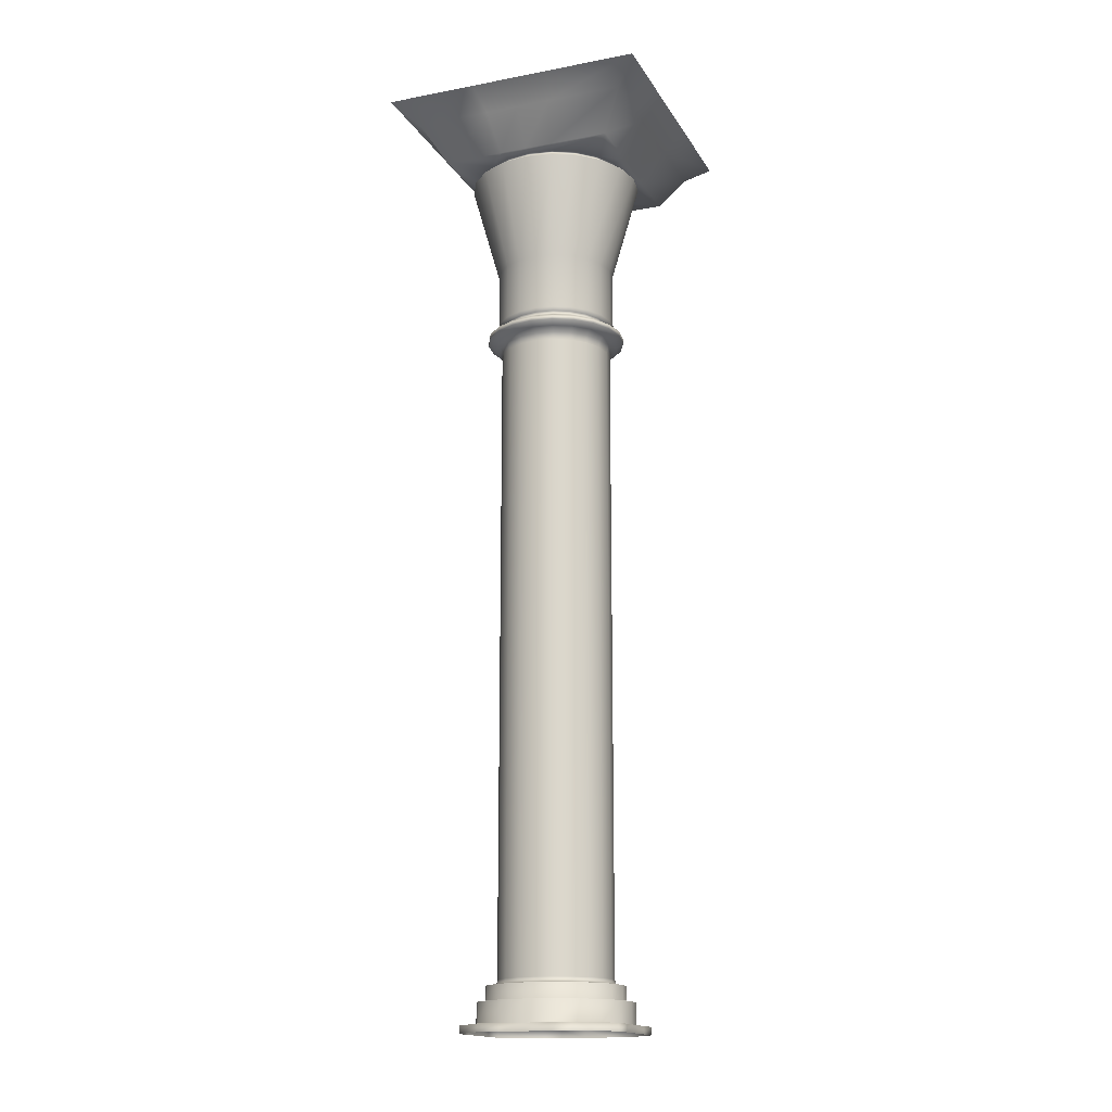
<metadata>
{"format":"obj","ext":"obj","renderer":"f3d","projection":"perspective","resolution":1024,"background":"white","views":[{"elev":-16.3,"azim":111.2,"up":"+Y"}]}
</metadata>
<code>
g default
v 0.7194 0.2919 -0.2337
v 0.612 0.2919 -0.4446
v 0.4446 0.2919 -0.612
v 0.2337 0.2919 -0.7194
v 0 0.2919 -0.7564
v -0.2337 0.2919 -0.7194
v -0.4446 0.2919 -0.612
v -0.612 0.2919 -0.4446
v -0.7194 0.2919 -0.2337
v -0.7564 0.2919 0
v -0.7194 0.2919 0.2337
v -0.612 0.2919 0.4446
v -0.4446 0.2919 0.612
v -0.2337 0.2919 0.7194
v -0 0.2919 0.7564
v 0.2337 0.2919 0.7194
v 0.4446 0.2919 0.612
v 0.612 0.2919 0.4446
v 0.7194 0.2919 0.2337
v 0.7564 0.2919 0
v 0.6376 0.2919 -0.2072
v 0.5423 0.2919 -0.394
v 0.394 0.2919 -0.5423
v 0.2072 0.2919 -0.6376
v 0 0.2919 -0.6704
v -0.2072 0.2919 -0.6376
v -0.394 0.2919 -0.5423
v -0.5423 0.2919 -0.394
v -0.6376 0.2919 -0.2072
v -0.6704 0.2919 0
v -0.6376 0.2919 0.2072
v -0.5423 0.2919 0.394
v -0.394 0.2919 0.5423
v -0.2072 0.2919 0.6376
v -0 0.2919 0.6704
v 0.2072 0.2919 0.6376
v 0.394 0.2919 0.5423
v 0.5423 0.2919 0.394
v 0.6376 0.2919 0.2072
v 0.6704 0.2919 -0
v 0.6376 0.4435 -0.2072
v 0.5423 0.4435 -0.394
v 0.394 0.4435 -0.5423
v 0.2072 0.4435 -0.6376
v 0 0.4435 -0.6704
v -0.2072 0.4435 -0.6376
v -0.394 0.4435 -0.5423
v -0.5423 0.4435 -0.394
v -0.6376 0.4435 -0.2072
v -0.6704 0.4435 0
v -0.6376 0.4435 0.2072
v -0.5423 0.4435 0.394
v -0.394 0.4435 0.5423
v -0.2072 0.4435 0.6376
v -0 0.4435 0.6704
v 0.2072 0.4435 0.6376
v 0.394 0.4435 0.5423
v 0.5423 0.4435 0.394
v 0.6376 0.4435 0.2072
v 0.6704 0.4435 -0
v 0.7194 0.07634 -0.2337
v 0.612 0.07634 -0.4446
v 0.4446 0.07634 -0.612
v 0.2337 0.07634 -0.7194
v 0 0.07634 -0.7564
v -0.2337 0.07634 -0.7194
v -0.4446 0.07634 -0.612
v -0.612 0.07634 -0.4446
v -0.7194 0.07634 -0.2337
v -0.7564 0.07634 0
v -0.7194 0.07634 0.2337
v -0.612 0.07634 0.4446
v -0.4446 0.07634 0.612
v -0.2337 0.07634 0.7194
v -0 0.07634 0.7564
v 0.2337 0.07634 0.7194
v 0.4446 0.07634 0.612
v 0.612 0.07634 0.4446
v 0.7194 0.07634 0.2337
v 0.7564 0.07634 0
v 0.7926 -0 -0.2449
v 0.7926 0 -0.4659
v 0.7926 0.07634 -0.4659
v 0.7926 0.07634 -0.2449
v 0.4659 -0 -0.7926
v 0.4659 0.07634 -0.7926
v 0.2449 -0 -0.7926
v 0.2449 0.07634 -0.7926
v -0 0 -0.7926
v -0 0.07634 -0.7926
v -0.2449 0 -0.7926
v -0.2449 0.07634 -0.7926
v -0.4659 0 -0.7926
v -0.4659 0.07634 -0.7926
v -0.7926 0 -0.4659
v -0.7926 0.07634 -0.4659
v -0.7926 0 -0.2449
v -0.7926 0.07634 -0.2449
v -0.7926 0 -0
v -0.7926 0.07634 -0
v -0.7926 -0 0.2449
v -0.7926 0.07634 0.2449
v -0.7926 -0 0.4659
v -0.7926 0.07634 0.4659
v -0.4659 -0 0.7926
v -0.4659 0.07634 0.7926
v -0.2449 -0 0.7926
v -0.2449 0.07634 0.7926
v -0 -0 0.7926
v -0 0.07634 0.7926
v 0.2449 -0 0.7926
v 0.2449 0.07634 0.7926
v 0.4659 -0 0.7926
v 0.4659 0.07634 0.7926
v 0.7926 -0 0.4659
v 0.7926 0.07634 0.4659
v 0.7926 -0 0.2449
v 0.7926 0.07634 0.2449
v 0.7926 -0 0
v 0.7926 0.07634 0
v 0.5396 0.4712 -0.1753
v 0.5591 0.4509 -0.1817
v 0.5857 0.4435 -0.1903
v 0.5325 0.4988 -0.173
v 0.459 0.4712 -0.3335
v 0.4756 0.4509 -0.3456
v 0.4983 0.4435 -0.362
v 0.453 0.4988 -0.3291
v 0.3335 0.4712 -0.459
v 0.3456 0.4509 -0.4756
v 0.362 0.4435 -0.4983
v 0.3291 0.4988 -0.453
v 0.1753 0.4712 -0.5396
v 0.1817 0.4509 -0.5591
v 0.1903 0.4435 -0.5857
v 0.173 0.4988 -0.5325
v 0 0.4712 -0.5674
v 0 0.4509 -0.5879
v 0 0.4435 -0.6159
v 0 0.4988 -0.5599
v -0.1753 0.4712 -0.5396
v -0.1817 0.4509 -0.5591
v -0.1903 0.4435 -0.5857
v -0.173 0.4988 -0.5325
v -0.3335 0.4712 -0.459
v -0.3456 0.4509 -0.4756
v -0.362 0.4435 -0.4983
v -0.3291 0.4988 -0.453
v -0.459 0.4712 -0.3335
v -0.4756 0.4509 -0.3456
v -0.4983 0.4435 -0.362
v -0.453 0.4988 -0.3291
v -0.5396 0.4712 -0.1753
v -0.5591 0.4509 -0.1817
v -0.5857 0.4435 -0.1903
v -0.5325 0.4988 -0.173
v -0.5674 0.4712 0
v -0.5879 0.4509 -0
v -0.6159 0.4435 -0
v -0.5599 0.4988 0
v -0.5396 0.4712 0.1753
v -0.5591 0.4509 0.1817
v -0.5857 0.4435 0.1903
v -0.5325 0.4988 0.173
v -0.459 0.4712 0.3335
v -0.4756 0.4509 0.3456
v -0.4983 0.4435 0.362
v -0.453 0.4988 0.3291
v -0.3335 0.4712 0.459
v -0.3456 0.4509 0.4756
v -0.362 0.4435 0.4983
v -0.3291 0.4988 0.453
v -0.1753 0.4712 0.5396
v -0.1817 0.4509 0.5591
v -0.1903 0.4435 0.5857
v -0.173 0.4988 0.5325
v -0 0.4712 0.5674
v -0 0.4509 0.5879
v -0 0.4435 0.6159
v -0 0.4988 0.5599
v 0.1753 0.4712 0.5396
v 0.1817 0.4509 0.5591
v 0.1903 0.4435 0.5857
v 0.173 0.4988 0.5325
v 0.3335 0.4712 0.459
v 0.3456 0.4509 0.4756
v 0.362 0.4435 0.4983
v 0.3291 0.4988 0.453
v 0.459 0.4712 0.3335
v 0.4756 0.4509 0.3456
v 0.4983 0.4435 0.362
v 0.453 0.4988 0.3291
v 0.5396 0.4712 0.1753
v 0.5591 0.4509 0.1817
v 0.5857 0.4435 0.1903
v 0.5325 0.4988 0.173
v 0.5674 0.4712 -0
v 0.5879 0.4509 -0
v 0.6159 0.4435 -0
v 0.5599 0.4988 -0
v 0.6666 6.987 -0.2166
v 0.5671 6.987 -0.412
v 0.412 6.987 -0.5671
v 0.2166 6.987 -0.6666
v 0 6.987 -0.7009
v -0.2166 6.987 -0.6666
v -0.412 6.987 -0.5671
v -0.5671 6.987 -0.412
v -0.6666 6.987 -0.2166
v -0.7009 6.987 -0
v -0.6666 6.987 0.2166
v -0.5671 6.987 0.412
v -0.412 6.987 0.5671
v -0.2166 6.987 0.6666
v -0 6.987 0.7009
v 0.2166 6.987 0.6666
v 0.412 6.987 0.5671
v 0.5671 6.987 0.412
v 0.6666 6.987 0.2166
v 0.7009 6.987 -0
v 0.5522 6.895 -0.1794
v 0.5325 6.825 -0.173
v 0.6052 6.943 -0.1966
v 0.4698 6.895 -0.3413
v 0.453 6.825 -0.3291
v 0.5148 6.943 -0.374
v 0.3413 6.895 -0.4698
v 0.3291 6.825 -0.453
v 0.374 6.943 -0.5148
v 0.1794 6.895 -0.5522
v 0.173 6.825 -0.5325
v 0.1966 6.943 -0.6052
v 0 6.895 -0.5807
v 0 6.825 -0.5599
v 0 6.943 -0.6364
v -0.1794 6.895 -0.5522
v -0.173 6.825 -0.5325
v -0.1966 6.943 -0.6052
v -0.3413 6.895 -0.4698
v -0.3291 6.825 -0.453
v -0.374 6.943 -0.5148
v -0.4698 6.895 -0.3413
v -0.453 6.825 -0.3291
v -0.5148 6.943 -0.374
v -0.5522 6.895 -0.1794
v -0.5325 6.825 -0.173
v -0.6052 6.943 -0.1966
v -0.5807 6.895 0
v -0.5599 6.825 0
v -0.6364 6.943 0
v -0.5522 6.895 0.1794
v -0.5325 6.825 0.173
v -0.6052 6.943 0.1966
v -0.4698 6.895 0.3413
v -0.453 6.825 0.3291
v -0.5148 6.943 0.374
v -0.3413 6.895 0.4698
v -0.3291 6.825 0.453
v -0.374 6.943 0.5148
v -0.1794 6.895 0.5522
v -0.173 6.825 0.5325
v -0.1966 6.943 0.6052
v -0 6.895 0.5807
v -0 6.825 0.5599
v -0 6.943 0.6364
v 0.1794 6.895 0.5522
v 0.173 6.825 0.5325
v 0.1966 6.943 0.6052
v 0.3413 6.895 0.4698
v 0.3291 6.825 0.453
v 0.374 6.943 0.5148
v 0.4698 6.895 0.3413
v 0.453 6.825 0.3291
v 0.5148 6.943 0.374
v 0.5522 6.895 0.1794
v 0.5325 6.825 0.173
v 0.6052 6.943 0.1966
v 0.5807 6.895 -0
v 0.5599 6.825 -0
v 0.6364 6.943 -0
v 0.6666 7.033 -0.2166
v 0.5671 7.033 -0.412
v 0.412 7.033 -0.5671
v 0.2166 7.033 -0.6666
v 0 7.033 -0.7009
v -0.2166 7.033 -0.6666
v -0.412 7.033 -0.5671
v -0.5671 7.033 -0.412
v -0.6666 7.033 -0.2166
v -0.7009 7.033 -0
v -0.6666 7.033 0.2166
v -0.5671 7.033 0.412
v -0.412 7.033 0.5671
v -0.2166 7.033 0.6666
v -0 7.033 0.7009
v 0.2166 7.033 0.6666
v 0.412 7.033 0.5671
v 0.5671 7.033 0.412
v 0.6666 7.033 0.2166
v 0.7009 7.033 -0
v 0.5297 7.097 -0.1721
v 0.4505 7.097 -0.3273
v 0.3273 7.097 -0.4505
v 0.1721 7.097 -0.5297
v 0 7.097 -0.5569
v -0.1721 7.097 -0.5297
v -0.3273 7.097 -0.4505
v -0.4505 7.097 -0.3273
v -0.5297 7.097 -0.1721
v -0.5569 7.097 -0
v -0.5297 7.097 0.1721
v -0.4505 7.097 0.3273
v -0.3273 7.097 0.4505
v -0.1721 7.097 0.5297
v -0 7.097 0.5569
v 0.1721 7.097 0.5297
v 0.3273 7.097 0.4505
v 0.4505 7.097 0.3273
v 0.5297 7.097 0.1721
v 0.5569 7.097 -0
v 0.5673 7.168 -0.1843
v 0.4825 7.168 -0.3506
v 0.3506 7.168 -0.4825
v 0.1843 7.168 -0.5673
v 0 7.168 -0.5964
v -0.1843 7.168 -0.5673
v -0.3506 7.168 -0.4825
v -0.4825 7.168 -0.3506
v -0.5673 7.168 -0.1843
v -0.5964 7.168 0
v -0.5673 7.168 0.1843
v -0.4825 7.168 0.3506
v -0.3506 7.168 0.4825
v -0.1843 7.168 0.5673
v -0 7.168 0.5964
v 0.1843 7.168 0.5673
v 0.3506 7.168 0.4825
v 0.4825 7.168 0.3506
v 0.5673 7.168 0.1843
v 0.5964 7.168 -0
v 0.5297 7.138 -0.1721
v 0.4505 7.138 -0.3273
v 0.3273 7.138 -0.4505
v 0.1721 7.138 -0.5297
v 0 7.138 -0.5569
v -0.1721 7.138 -0.5297
v -0.3273 7.138 -0.4505
v -0.4505 7.138 -0.3273
v -0.5297 7.138 -0.1721
v -0.5569 7.138 -0
v -0.5297 7.138 0.1721
v -0.4505 7.138 0.3273
v -0.3273 7.138 0.4505
v -0.1721 7.138 0.5297
v -0 7.138 0.5569
v 0.1721 7.138 0.5297
v 0.3273 7.138 0.4505
v 0.4505 7.138 0.3273
v 0.5297 7.138 0.1721
v 0.5569 7.138 -0
v 0.5673 7.742 -0.1843
v 0.4825 7.742 -0.3506
v 0.3506 7.742 -0.4825
v 0.1843 7.742 -0.5673
v 0 7.742 -0.5964
v -0.1843 7.742 -0.5673
v -0.3506 7.742 -0.4825
v -0.4825 7.742 -0.3506
v -0.5673 7.742 -0.1843
v -0.5964 7.742 0
v -0.5673 7.742 0.1843
v -0.4825 7.742 0.3506
v -0.3506 7.742 0.4825
v -0.1843 7.742 0.5673
v -0 7.742 0.5964
v 0.1843 7.742 0.5673
v 0.3506 7.742 0.4825
v 0.4825 7.742 0.3506
v 0.5673 7.742 0.1843
v 0.5964 7.742 -0
v 0.8332 8.74 -0.2707
v 0.7088 8.74 -0.515
v 0.515 8.74 -0.7088
v 0.2707 8.74 -0.8332
v 0 8.74 -0.8761
v -0.2707 8.74 -0.8332
v -0.515 8.74 -0.7088
v -0.7088 8.74 -0.515
v -0.8332 8.74 -0.2707
v -0.8761 8.74 -0
v -0.8332 8.74 0.2707
v -0.7088 8.74 0.515
v -0.515 8.74 0.7088
v -0.2707 8.74 0.8332
v -0 8.74 0.8761
v 0.2707 8.74 0.8332
v 0.515 8.74 0.7088
v 0.7088 8.74 0.515
v 0.8332 8.74 0.2707
v 0.8761 8.74 0
v 0.7362 8.794 -0.2392
v 0.6263 8.794 -0.455
v 0.455 8.794 -0.6263
v 0.2392 8.794 -0.7362
v 0 8.794 -0.7741
v -0.2392 8.794 -0.7362
v -0.455 8.794 -0.6263
v -0.6263 8.794 -0.455
v -0.7362 8.794 -0.2392
v -0.7741 8.794 0
v -0.7362 8.794 0.2392
v -0.6263 8.794 0.455
v -0.455 8.794 0.6263
v -0.2392 8.794 0.7362
v -0 8.794 0.7741
v 0.2392 8.794 0.7362
v 0.455 8.794 0.6263
v 0.6263 8.794 0.455
v 0.7362 8.794 0.2392
v 0.7741 8.794 0
v 0.7362 8.833 -0.2392
v 0.6263 8.833 -0.455
v 0.455 8.833 -0.6263
v 0.2392 8.833 -0.7362
v 0 8.833 -0.7741
v -0.2392 8.833 -0.7362
v -0.455 8.833 -0.6263
v -0.6263 8.833 -0.455
v -0.7362 8.833 -0.2392
v -0.7741 8.833 0
v -0.7362 8.833 0.2392
v -0.6263 8.833 0.455
v -0.455 8.833 0.6263
v -0.2392 8.833 0.7362
v -0 8.833 0.7741
v 0.2392 8.833 0.7362
v 0.455 8.833 0.6263
v 0.6263 8.833 0.455
v 0.7362 8.833 0.2392
v 0.7741 8.833 0
v 0.8745 8.833 -0.2702
v 0.8745 8.833 -0.8745
v 0.2702 8.833 -0.8745
v 0 8.833 -0.8745
v -0.2702 8.833 -0.8745
v -0.8745 8.833 -0.8745
v -0.8745 8.833 -0.2702
v -0.8745 8.833 0
v -0.8745 8.833 0.2702
v -0.8745 8.833 0.8745
v -0.2702 8.833 0.8745
v -0 8.833 0.8745
v 0.2702 8.833 0.8745
v 0.8745 8.833 0.8745
v 0.8745 8.833 0.2702
v 0.8745 8.833 0
v 1.326 9.396 -0.4098
v 1.326 9.396 -1.326
v 0.4098 9.396 -1.326
v 0 9.396 -1.326
v -0.4098 9.396 -1.326
v -1.326 9.396 -1.326
v -1.326 9.396 -0.4098
v -1.326 9.396 0
v -1.326 9.396 0.4098
v -1.326 9.396 1.326
v -0.4098 9.396 1.326
v -0 9.396 1.326
v 0.4098 9.396 1.326
v 1.326 9.396 1.326
v 1.326 9.396 0.4098
v 1.326 9.396 1e-06
v 1.098 9.198 -0.3392
v 1.098 9.198 -1.098
v 0.3392 9.198 -1.098
v 0 9.198 -1.098
v -0.3392 9.198 -1.098
v -1.098 9.198 -1.098
v -1.098 9.198 -0.3392
v -1.098 9.198 0
v -1.098 9.198 0.3392
v -1.098 9.198 1.098
v -0.3392 9.198 1.098
v -0 9.198 1.098
v 0.3392 9.198 1.098
v 1.098 9.198 1.098
v 1.098 9.198 0.3392
v 1.098 9.198 0
g pCylinder25
f 61 62 2 1
f 62 63 3 2
f 63 64 4 3
f 64 65 5 4
f 65 66 6 5
f 66 67 7 6
f 67 68 8 7
f 68 69 9 8
f 69 70 10 9
f 70 71 11 10
f 71 72 12 11
f 72 73 13 12
f 73 74 14 13
f 74 75 15 14
f 75 76 16 15
f 76 77 17 16
f 77 78 18 17
f 78 79 19 18
f 79 80 20 19
f 80 61 1 20
f 1 2 22 21
f 2 3 23 22
f 3 4 24 23
f 4 5 25 24
f 5 6 26 25
f 6 7 27 26
f 7 8 28 27
f 8 9 29 28
f 9 10 30 29
f 10 11 31 30
f 11 12 32 31
f 12 13 33 32
f 13 14 34 33
f 14 15 35 34
f 15 16 36 35
f 16 17 37 36
f 17 18 38 37
f 18 19 39 38
f 19 20 40 39
f 20 1 21 40
f 21 22 42 41
f 22 23 43 42
f 23 24 44 43
f 24 25 45 44
f 25 26 46 45
f 26 27 47 46
f 27 28 48 47
f 28 29 49 48
f 29 30 50 49
f 30 31 51 50
f 31 32 52 51
f 32 33 53 52
f 33 34 54 53
f 34 35 55 54
f 35 36 56 55
f 36 37 57 56
f 37 38 58 57
f 38 39 59 58
f 39 40 60 59
f 40 21 41 60
f 81 82 83 84
f 82 85 86 83
f 85 87 88 86
f 87 89 90 88
f 89 91 92 90
f 91 93 94 92
f 93 95 96 94
f 95 97 98 96
f 97 99 100 98
f 99 101 102 100
f 101 103 104 102
f 103 105 106 104
f 105 107 108 106
f 107 109 110 108
f 109 111 112 110
f 111 113 114 112
f 113 115 116 114
f 115 117 118 116
f 117 119 120 118
f 119 81 84 120
f 62 61 84 83
f 63 62 83 86
f 64 63 86 88
f 65 64 88 90
f 66 65 90 92
f 67 66 92 94
f 68 67 94 96
f 69 68 96 98
f 70 69 98 100
f 71 70 100 102
f 72 71 102 104
f 73 72 104 106
f 74 73 106 108
f 75 74 108 110
f 76 75 110 112
f 77 76 112 114
f 78 77 114 116
f 79 78 116 118
f 80 79 118 120
f 61 80 120 84
f 123 122 198 199
f 122 121 197 198
f 121 124 200 197
f 124 121 125 128
f 121 122 126 125
f 122 123 127 126
f 128 125 129 132
f 125 126 130 129
f 126 127 131 130
f 132 129 133 136
f 129 130 134 133
f 130 131 135 134
f 136 133 137 140
f 133 134 138 137
f 134 135 139 138
f 140 137 141 144
f 137 138 142 141
f 138 139 143 142
f 144 141 145 148
f 141 142 146 145
f 142 143 147 146
f 148 145 149 152
f 145 146 150 149
f 146 147 151 150
f 152 149 153 156
f 149 150 154 153
f 150 151 155 154
f 156 153 157 160
f 153 154 158 157
f 154 155 159 158
f 160 157 161 164
f 157 158 162 161
f 158 159 163 162
f 164 161 165 168
f 161 162 166 165
f 162 163 167 166
f 168 165 169 172
f 165 166 170 169
f 166 167 171 170
f 172 169 173 176
f 169 170 174 173
f 170 171 175 174
f 176 173 177 180
f 173 174 178 177
f 174 175 179 178
f 180 177 181 184
f 177 178 182 181
f 178 179 183 182
f 184 181 185 188
f 181 182 186 185
f 182 183 187 186
f 188 185 189 192
f 185 186 190 189
f 186 187 191 190
f 192 189 193 196
f 189 190 194 193
f 190 191 195 194
f 196 193 197 200
f 193 194 198 197
f 194 195 199 198
f 41 42 127 123
f 42 43 131 127
f 43 44 135 131
f 44 45 139 135
f 45 46 143 139
f 46 47 147 143
f 47 48 151 147
f 48 49 155 151
f 49 50 159 155
f 50 51 163 159
f 51 52 167 163
f 52 53 171 167
f 53 54 175 171
f 54 55 179 175
f 55 56 183 179
f 56 57 187 183
f 57 58 191 187
f 58 59 195 191
f 59 60 199 195
f 60 41 123 199
f 222 221 278 279
f 221 223 280 278
f 223 221 224 226
f 221 222 225 224
f 226 224 227 229
f 224 225 228 227
f 229 227 230 232
f 227 228 231 230
f 232 230 233 235
f 230 231 234 233
f 235 233 236 238
f 233 234 237 236
f 238 236 239 241
f 236 237 240 239
f 241 239 242 244
f 239 240 243 242
f 244 242 245 247
f 242 243 246 245
f 247 245 248 250
f 245 246 249 248
f 250 248 251 253
f 248 249 252 251
f 253 251 254 256
f 251 252 255 254
f 256 254 257 259
f 254 255 258 257
f 259 257 260 262
f 257 258 261 260
f 262 260 263 265
f 260 261 264 263
f 265 263 266 268
f 263 264 267 266
f 268 266 269 271
f 266 267 270 269
f 271 269 272 274
f 269 270 273 272
f 274 272 275 277
f 272 273 276 275
f 277 275 278 280
f 275 276 279 278
f 124 128 225 222
f 128 132 228 225
f 132 136 231 228
f 136 140 234 231
f 140 144 237 234
f 144 148 240 237
f 148 152 243 240
f 152 156 246 243
f 156 160 249 246
f 160 164 252 249
f 164 168 255 252
f 168 172 258 255
f 172 176 261 258
f 176 180 264 261
f 180 184 267 264
f 184 188 270 267
f 188 192 273 270
f 192 196 276 273
f 196 200 279 276
f 200 124 222 279
f 223 226 202 201
f 226 229 203 202
f 229 232 204 203
f 232 235 205 204
f 235 238 206 205
f 238 241 207 206
f 241 244 208 207
f 244 247 209 208
f 247 250 210 209
f 250 253 211 210
f 253 256 212 211
f 256 259 213 212
f 259 262 214 213
f 262 265 215 214
f 265 268 216 215
f 268 271 217 216
f 271 274 218 217
f 274 277 219 218
f 277 280 220 219
f 280 223 201 220
f 201 202 282 281
f 202 203 283 282
f 203 204 284 283
f 204 205 285 284
f 205 206 286 285
f 206 207 287 286
f 207 208 288 287
f 208 209 289 288
f 209 210 290 289
f 210 211 291 290
f 211 212 292 291
f 212 213 293 292
f 213 214 294 293
f 214 215 295 294
f 215 216 296 295
f 216 217 297 296
f 217 218 298 297
f 218 219 299 298
f 219 220 300 299
f 220 201 281 300
f 281 282 302 301
f 282 283 303 302
f 283 284 304 303
f 284 285 305 304
f 285 286 306 305
f 286 287 307 306
f 287 288 308 307
f 288 289 309 308
f 289 290 310 309
f 290 291 311 310
f 291 292 312 311
f 292 293 313 312
f 293 294 314 313
f 294 295 315 314
f 295 296 316 315
f 296 297 317 316
f 297 298 318 317
f 298 299 319 318
f 299 300 320 319
f 300 281 301 320
f 341 342 322 321
f 342 343 323 322
f 343 344 324 323
f 344 345 325 324
f 345 346 326 325
f 346 347 327 326
f 347 348 328 327
f 348 349 329 328
f 349 350 330 329
f 350 351 331 330
f 351 352 332 331
f 352 353 333 332
f 353 354 334 333
f 354 355 335 334
f 355 356 336 335
f 356 357 337 336
f 357 358 338 337
f 358 359 339 338
f 359 360 340 339
f 360 341 321 340
f 301 302 342 341
f 302 303 343 342
f 303 304 344 343
f 304 305 345 344
f 305 306 346 345
f 306 307 347 346
f 307 308 348 347
f 308 309 349 348
f 309 310 350 349
f 310 311 351 350
f 311 312 352 351
f 312 313 353 352
f 313 314 354 353
f 314 315 355 354
f 315 316 356 355
f 316 317 357 356
f 317 318 358 357
f 318 319 359 358
f 319 320 360 359
f 320 301 341 360
f 321 322 362 361
f 322 323 363 362
f 323 324 364 363
f 324 325 365 364
f 325 326 366 365
f 326 327 367 366
f 327 328 368 367
f 328 329 369 368
f 329 330 370 369
f 330 331 371 370
f 331 332 372 371
f 332 333 373 372
f 333 334 374 373
f 334 335 375 374
f 335 336 376 375
f 336 337 377 376
f 337 338 378 377
f 338 339 379 378
f 339 340 380 379
f 340 321 361 380
f 361 362 382 381
f 362 363 383 382
f 363 364 384 383
f 364 365 385 384
f 365 366 386 385
f 366 367 387 386
f 367 368 388 387
f 368 369 389 388
f 369 370 390 389
f 370 371 391 390
f 371 372 392 391
f 372 373 393 392
f 373 374 394 393
f 374 375 395 394
f 375 376 396 395
f 376 377 397 396
f 377 378 398 397
f 378 379 399 398
f 379 380 400 399
f 380 361 381 400
f 381 382 402 401
f 382 383 403 402
f 383 384 404 403
f 384 385 405 404
f 385 386 406 405
f 386 387 407 406
f 387 388 408 407
f 388 389 409 408
f 389 390 410 409
f 390 391 411 410
f 391 392 412 411
f 392 393 413 412
f 393 394 414 413
f 394 395 415 414
f 395 396 416 415
f 396 397 417 416
f 397 398 418 417
f 398 399 419 418
f 399 400 420 419
f 400 381 401 420
f 401 402 422 421
f 402 403 423 422
f 403 404 424 423
f 404 405 425 424
f 405 406 426 425
f 406 407 427 426
f 407 408 428 427
f 408 409 429 428
f 409 410 430 429
f 410 411 431 430
f 411 412 432 431
f 412 413 433 432
f 413 414 434 433
f 414 415 435 434
f 415 416 436 435
f 416 417 437 436
f 417 418 438 437
f 418 419 439 438
f 419 420 440 439
f 420 401 421 440
f 421 422 442 441
f 422 423 442
f 423 424 443 442
f 424 425 444 443
f 425 426 445 444
f 426 427 446 445
f 427 428 446
f 428 429 447 446
f 429 430 448 447
f 430 431 449 448
f 431 432 450 449
f 432 433 450
f 433 434 451 450
f 434 435 452 451
f 435 436 453 452
f 436 437 454 453
f 437 438 454
f 438 439 455 454
f 439 440 456 455
f 440 421 441 456
f 473 474 458 457
f 474 475 459 458
f 475 476 460 459
f 476 477 461 460
f 477 478 462 461
f 478 479 463 462
f 479 480 464 463
f 480 481 465 464
f 481 482 466 465
f 482 483 467 466
f 483 484 468 467
f 484 485 469 468
f 485 486 470 469
f 486 487 471 470
f 487 488 472 471
f 488 473 457 472
f 441 442 474 473
f 442 443 475 474
f 443 444 476 475
f 444 445 477 476
f 445 446 478 477
f 446 447 479 478
f 447 448 480 479
f 448 449 481 480
f 449 450 482 481
f 450 451 483 482
f 451 452 484 483
f 452 453 485 484
f 453 454 486 485
f 454 455 487 486
f 455 456 488 487
f 456 441 473 488

</code>
